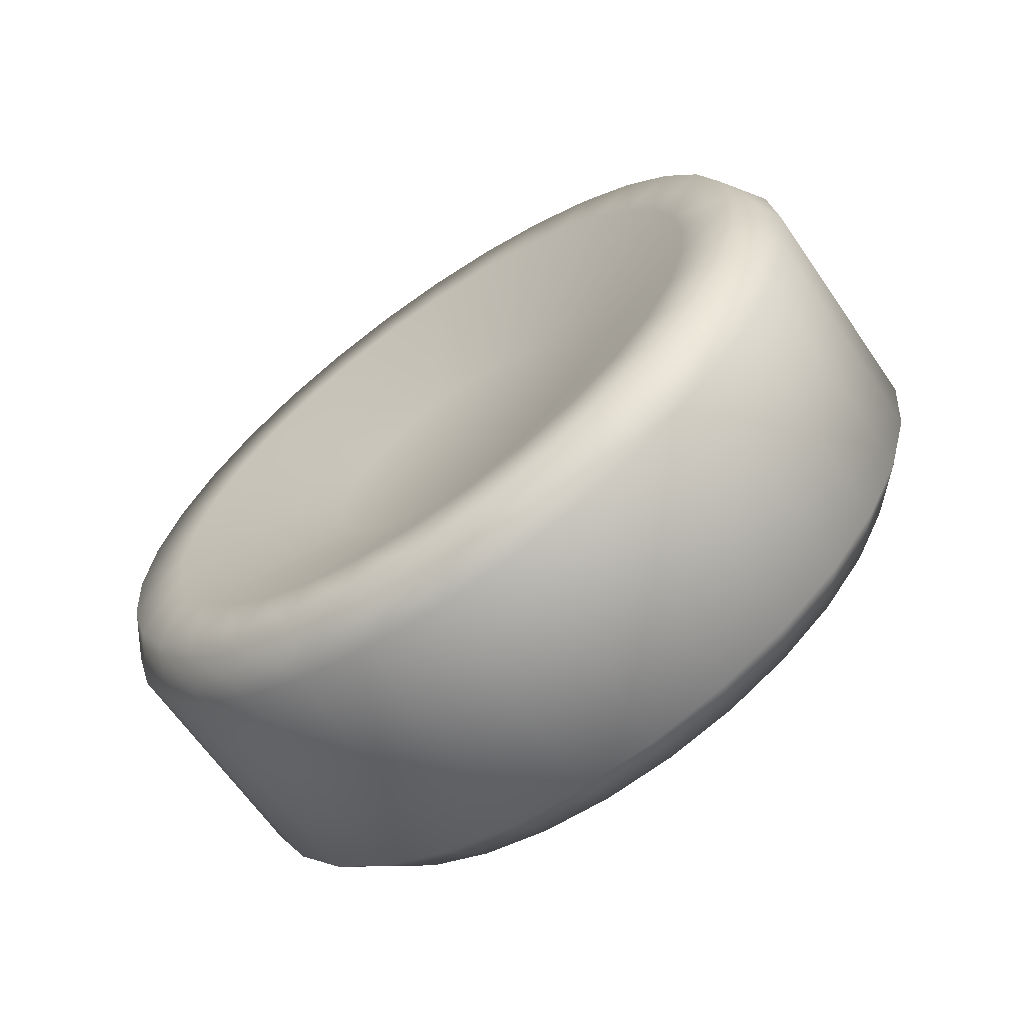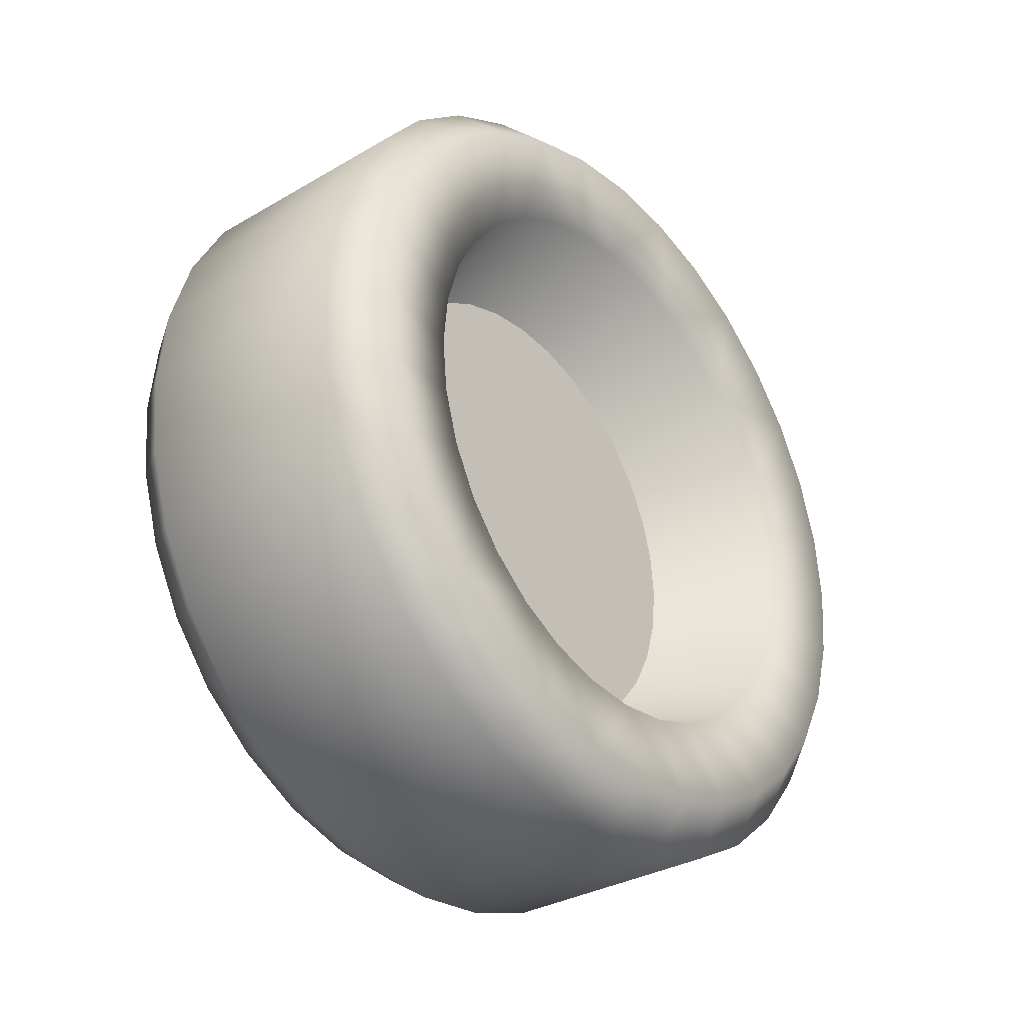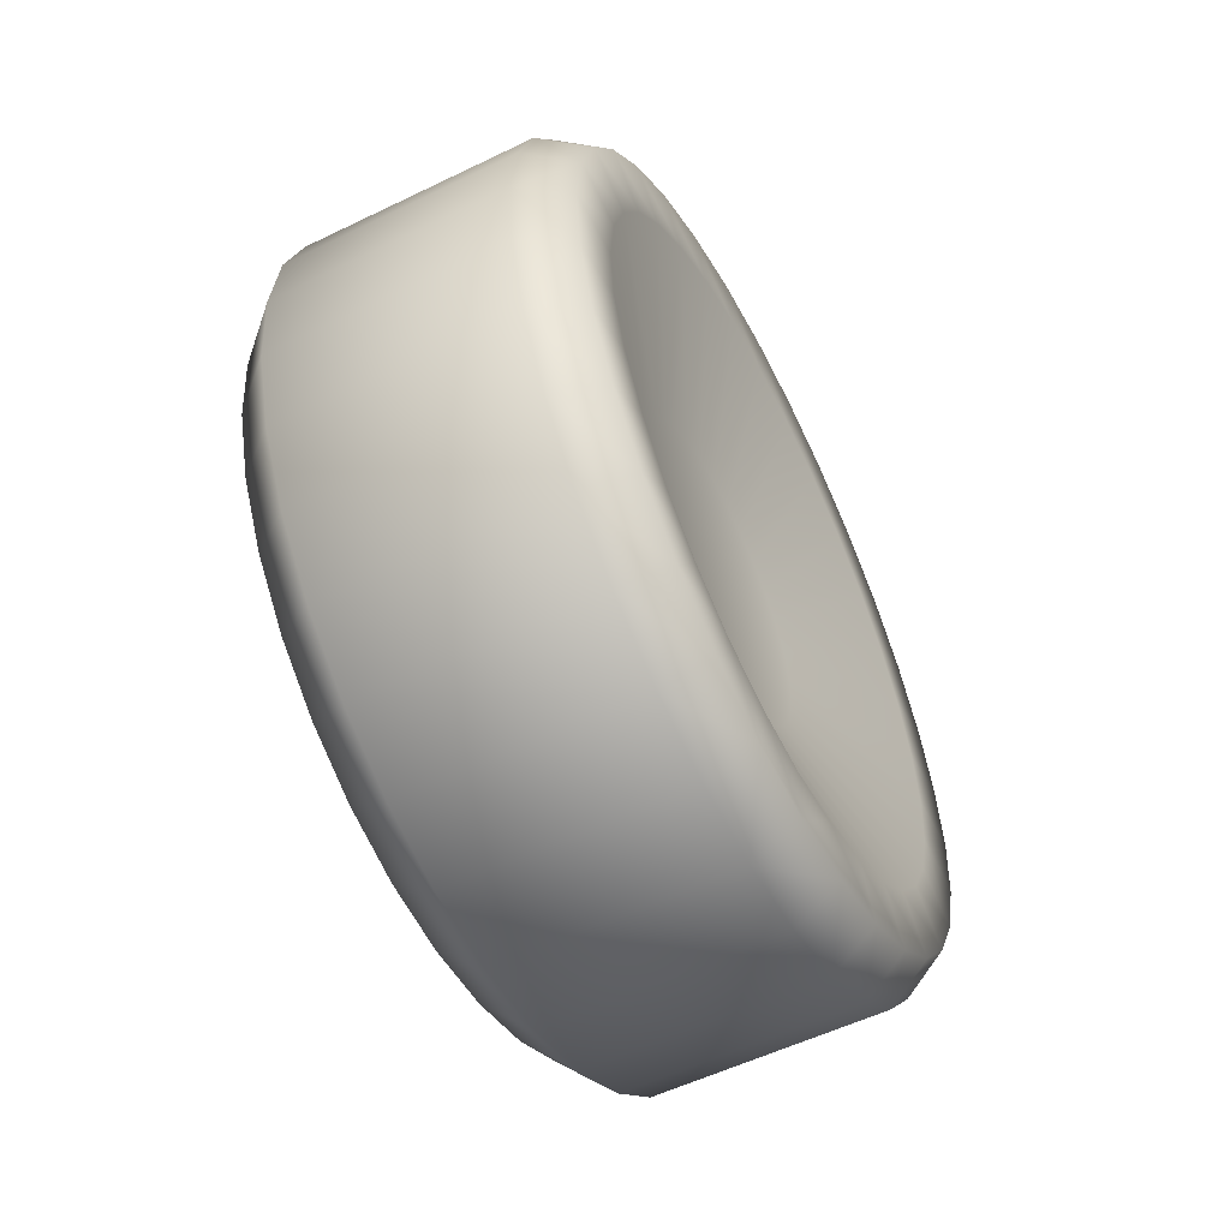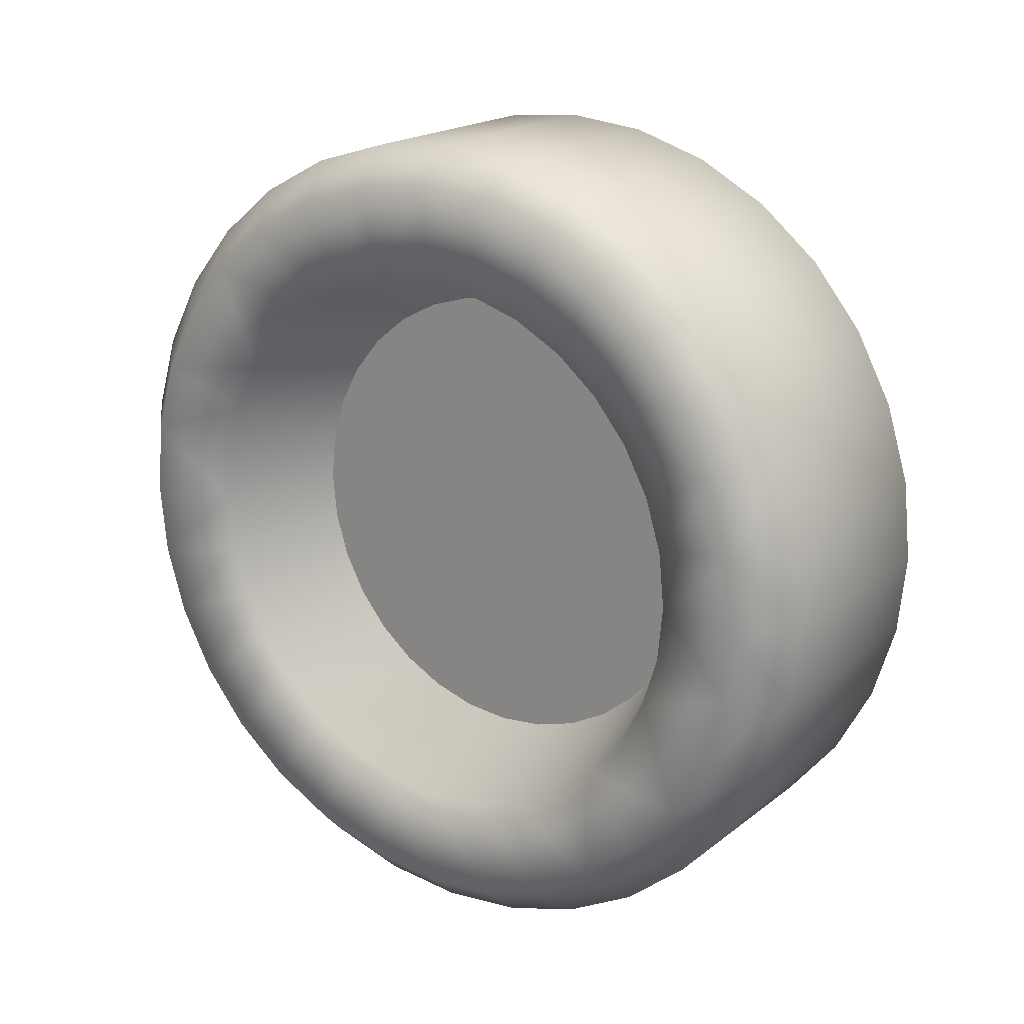
<metadata>
{"format":"obj","ext":"obj","renderer":"f3d","projection":"perspective","resolution":1024,"background":"white","views":[{"elev":-65.6,"azim":-55.2,"up":"+Z"},{"elev":-32.2,"azim":39.3,"up":"+Y"},{"elev":-55.6,"azim":-153.0,"up":"+Y"},{"elev":19.3,"azim":125.4,"up":"+Z"}]}
</metadata>
<code>
o Cylinder
v -0.02274 0.082 -0
v 0.02274 0.082 0
v -0.02274 0.08042 -0.016
v 0.02274 0.08042 -0.016
v -0.02274 0.07576 -0.03138
v 0.02274 0.07576 -0.03138
v -0.02274 0.06818 -0.04556
v 0.02274 0.06818 -0.04556
v -0.02274 0.05798 -0.05798
v 0.02274 0.05798 -0.05798
v -0.02274 0.04556 -0.06818
v 0.02274 0.04556 -0.06818
v -0.02274 0.03138 -0.07576
v 0.02274 0.03138 -0.07576
v -0.02274 0.016 -0.08042
v 0.02274 0.016 -0.08042
v -0.02274 0 -0.082
v 0.02274 0 -0.082
v -0.02274 -0.016 -0.08042
v 0.02274 -0.016 -0.08042
v -0.02274 -0.03138 -0.07576
v 0.02274 -0.03138 -0.07576
v -0.02274 -0.04556 -0.06818
v 0.02274 -0.04556 -0.06818
v -0.02274 -0.05798 -0.05798
v 0.02274 -0.05798 -0.05798
v -0.02274 -0.06818 -0.04556
v 0.02274 -0.06818 -0.04556
v -0.02274 -0.07576 -0.03138
v 0.02274 -0.07576 -0.03138
v -0.02274 -0.08042 -0.016
v 0.02274 -0.08042 -0.016
v -0.02274 -0.082 0
v 0.02274 -0.082 0
v -0.02274 -0.08042 0.016
v 0.02274 -0.08042 0.016
v -0.02274 -0.07576 0.03138
v 0.02274 -0.07576 0.03138
v -0.02274 -0.06818 0.04556
v 0.02274 -0.06818 0.04556
v -0.02274 -0.05798 0.05798
v 0.02274 -0.05798 0.05798
v -0.02274 -0.04556 0.06818
v 0.02274 -0.04556 0.06818
v -0.02274 -0.03138 0.07576
v 0.02274 -0.03138 0.07576
v -0.02274 -0.016 0.08042
v 0.02274 -0.016 0.08042
v -0.02274 0 0.082
v 0.02274 0 0.082
v -0.02274 0.016 0.08042
v 0.02274 0.016 0.08042
v -0.02274 0.03138 0.07576
v 0.02274 0.03138 0.07576
v -0.02274 0.04556 0.06818
v 0.02274 0.04556 0.06818
v -0.02274 0.05798 0.05798
v 0.02274 0.05798 0.05798
v -0.02274 0.06818 0.04556
v 0.02274 0.06818 0.04556
v -0.02274 0.07576 0.03138
v 0.02274 0.07576 0.03138
v -0.02274 0.08042 0.016
v 0.02274 0.08042 0.016
v -0.03176 0.07609 -0
v -0.03176 0.07463 -0.01485
v -0.03176 0.0703 -0.02912
v -0.03176 0.06327 -0.04228
v -0.03176 0.05381 -0.05381
v -0.03176 0.04228 -0.06327
v -0.03176 0.02912 -0.0703
v -0.03176 0.01485 -0.07463
v -0.03176 0 -0.07609
v -0.03176 -0.01485 -0.07463
v -0.03176 -0.02912 -0.0703
v -0.03176 -0.04228 -0.06327
v -0.03176 -0.05381 -0.05381
v -0.03176 -0.06327 -0.04228
v -0.03176 -0.0703 -0.02912
v -0.03176 -0.07463 -0.01485
v -0.03176 -0.07609 0
v -0.03176 -0.07463 0.01485
v -0.03176 -0.0703 0.02912
v -0.03176 -0.06327 0.04228
v -0.03176 -0.05381 0.05381
v -0.03176 -0.04228 0.06327
v -0.03176 -0.02912 0.0703
v -0.03176 -0.01485 0.07463
v -0.03176 0 0.07609
v -0.03176 0.01485 0.07463
v -0.03176 0.02912 0.0703
v -0.03176 0.04228 0.06327
v -0.03176 0.05381 0.05381
v -0.03176 0.06327 0.04228
v -0.03176 0.0703 0.02912
v -0.03176 0.07463 0.01485
v 0.03194 0.07324 0
v 0.03194 0.07184 -0.01429
v 0.03194 0.06767 -0.02803
v 0.03194 0.0609 -0.04069
v 0.03194 0.05179 -0.05179
v 0.03194 0.04069 -0.0609
v 0.03194 0.02803 -0.06767
v 0.03194 0.01429 -0.07184
v 0.03194 0 -0.07324
v 0.03194 -0.01429 -0.07184
v 0.03194 -0.02803 -0.06767
v 0.03194 -0.04069 -0.0609
v 0.03194 -0.05179 -0.05179
v 0.03194 -0.0609 -0.04069
v 0.03194 -0.06767 -0.02803
v 0.03194 -0.07184 -0.01429
v 0.03194 -0.07324 0
v 0.03194 -0.07184 0.01429
v 0.03194 -0.06767 0.02803
v 0.03194 -0.0609 0.04069
v 0.03194 -0.05179 0.05179
v 0.03194 -0.04069 0.0609
v 0.03194 -0.02803 0.06767
v 0.03194 -0.01429 0.07184
v 0.03194 0 0.07324
v 0.03194 0.01429 0.07184
v 0.03194 0.02803 0.06767
v 0.03194 0.04069 0.0609
v 0.03194 0.05179 0.05179
v 0.03194 0.0609 0.04069
v 0.03194 0.06767 0.02803
v 0.03194 0.07184 0.01429
v 0.02882 0.05572 0
v 0.02882 0.05465 -0.01087
v 0.02882 0.05148 -0.02132
v 0.02882 0.04633 -0.03096
v 0.02882 0.0394 -0.0394
v 0.02882 0.03096 -0.04633
v 0.02882 0.02132 -0.05148
v 0.02882 0.01087 -0.05465
v 0.02882 0 -0.05572
v 0.02882 -0.01087 -0.05465
v 0.02882 -0.02132 -0.05148
v 0.02882 -0.03096 -0.04633
v 0.02882 -0.0394 -0.0394
v 0.02882 -0.04633 -0.03096
v 0.02882 -0.05148 -0.02132
v 0.02882 -0.05465 -0.01087
v 0.02882 -0.05572 0
v 0.02882 -0.05465 0.01087
v 0.02882 -0.05148 0.02132
v 0.02882 -0.04633 0.03096
v 0.02882 -0.0394 0.0394
v 0.02882 -0.03096 0.04633
v 0.02882 -0.02132 0.05148
v 0.02882 -0.01087 0.05465
v 0.02882 0 0.05572
v 0.02882 0.01087 0.05465
v 0.02882 0.02132 0.05148
v 0.02882 0.03096 0.04633
v 0.02882 0.0394 0.0394
v 0.02882 0.04633 0.03096
v 0.02882 0.05148 0.02132
v 0.02882 0.05465 0.01087
v 0.003214 0.04732 0
v 0.003214 0.04641 -0.009232
v 0.003214 0.04372 -0.01811
v 0.003214 0.03935 -0.02629
v 0.003214 0.03346 -0.03346
v 0.003214 0.02629 -0.03935
v 0.003214 0.01811 -0.04372
v 0.003214 0.009232 -0.04641
v 0.003214 0 -0.04732
v 0.003214 -0.009232 -0.04641
v 0.003214 -0.01811 -0.04372
v 0.003214 -0.02629 -0.03935
v 0.003214 -0.03346 -0.03346
v 0.003214 -0.03935 -0.02629
v 0.003214 -0.04372 -0.01811
v 0.003214 -0.04641 -0.009232
v 0.003214 -0.04732 0
v 0.003214 -0.04641 0.009232
v 0.003214 -0.04372 0.01811
v 0.003214 -0.03935 0.02629
v 0.003214 -0.03346 0.03346
v 0.003214 -0.02629 0.03935
v 0.003214 -0.01811 0.04372
v 0.003214 -0.009232 0.04641
v 0.003214 0 0.04732
v 0.003214 0.009232 0.04641
v 0.003214 0.01811 0.04372
v 0.003214 0.02629 0.03935
v 0.003214 0.03346 0.03346
v 0.003214 0.03935 0.02629
v 0.003214 0.04372 0.01811
v 0.003214 0.04641 0.009232
v -0.03176 0.06403 -0
v -0.03176 0.0628 -0.01249
v -0.03176 0.05915 -0.0245
v -0.03176 0.05324 -0.03557
v -0.03176 0.04527 -0.04527
v -0.03176 0.03557 -0.05324
v -0.03176 0.0245 -0.05915
v -0.03176 0.01249 -0.0628
v -0.03176 0 -0.06403
v -0.03176 -0.01249 -0.0628
v -0.03176 -0.0245 -0.05915
v -0.03176 -0.03557 -0.05324
v -0.03176 -0.04527 -0.04527
v -0.03176 -0.05324 -0.03557
v -0.03176 -0.05915 -0.0245
v -0.03176 -0.0628 -0.01249
v -0.03176 -0.06403 0
v -0.03176 -0.0628 0.01249
v -0.03176 -0.05915 0.0245
v -0.03176 -0.05324 0.03557
v -0.03176 -0.04527 0.04527
v -0.03176 -0.03557 0.05324
v -0.03176 -0.0245 0.05915
v -0.03176 -0.01249 0.0628
v -0.03176 0 0.06403
v -0.03176 0.01249 0.0628
v -0.03176 0.0245 0.05915
v -0.03176 0.03557 0.05324
v -0.03176 0.04527 0.04527
v -0.03176 0.05324 0.03557
v -0.03176 0.05915 0.0245
v -0.03176 0.0628 0.01249
v -0.0208 0.02964 -0
v -0.0208 0.02907 -0.005782
v -0.0208 0.02738 -0.01134
v -0.0208 0.02464 -0.01647
v -0.0208 0.02096 -0.02096
v -0.0208 0.01647 -0.02464
v -0.0208 0.01134 -0.02738
v -0.0208 0.005782 -0.02907
v -0.0208 0 -0.02964
v -0.0208 -0.005782 -0.02907
v -0.0208 -0.01134 -0.02738
v -0.0208 -0.01647 -0.02464
v -0.0208 -0.02096 -0.02096
v -0.0208 -0.02464 -0.01647
v -0.0208 -0.02738 -0.01134
v -0.0208 -0.02907 -0.005782
v -0.0208 -0.02964 -0
v -0.0208 -0.02907 0.005782
v -0.0208 -0.02738 0.01134
v -0.0208 -0.02464 0.01647
v -0.0208 -0.02096 0.02096
v -0.0208 -0.01647 0.02464
v -0.0208 -0.01134 0.02738
v -0.0208 -0.005782 0.02907
v -0.0208 0 0.02964
v -0.0208 0.005782 0.02907
v -0.0208 0.01134 0.02738
v -0.0208 0.01647 0.02464
v -0.0208 0.02096 0.02096
v -0.0208 0.02464 0.01647
v -0.0208 0.02738 0.01134
v -0.0208 0.02907 0.005782
f 179 171 163
f 163 162 191
f 161 192 191
f 191 190 189
f 189 188 191
f 187 186 185
f 185 184 183
f 183 182 181
f 181 180 179
f 179 178 177
f 177 176 175
f 175 174 173
f 173 172 171
f 171 170 169
f 169 168 171
f 167 166 165
f 165 164 163
f 162 161 191
f 191 188 187
f 187 185 179
f 183 181 179
f 179 177 171
f 175 173 171
f 171 168 167
f 167 165 171
f 163 191 187
f 185 183 179
f 177 175 171
f 171 165 163
f 163 187 179
f 1 4 3
f 3 6 5
f 6 7 5
f 7 10 9
f 9 12 11
f 12 13 11
f 14 15 13
f 15 18 17
f 18 19 17
f 20 21 19
f 22 23 21
f 24 25 23
f 26 27 25
f 28 29 27
f 30 31 29
f 32 33 31
f 34 35 33
f 36 37 35
f 38 39 37
f 40 41 39
f 42 43 41
f 43 46 45
f 46 47 45
f 47 50 49
f 50 51 49
f 52 53 51
f 53 56 55
f 55 58 57
f 57 60 59
f 60 61 59
f 39 83 37
f 61 64 63
f 63 2 1
f 21 74 19
f 57 92 55
f 13 70 11
f 29 80 79
f 49 88 47
f 5 66 3
f 21 76 75
f 41 84 39
f 59 93 57
f 13 72 71
f 33 80 31
f 51 89 49
f 7 67 5
f 23 77 76
f 43 85 41
f 59 95 94
f 17 72 15
f 33 82 81
f 53 90 51
f 9 68 7
f 25 78 77
f 45 86 43
f 63 95 61
f 17 74 73
f 37 82 35
f 55 91 53
f 11 69 9
f 27 79 78
f 45 88 87
f 3 65 1
f 1 96 63
f 10 102 12
f 28 111 30
f 48 119 120
f 4 97 98
f 2 128 97
f 20 107 22
f 40 115 116
f 56 125 58
f 12 103 14
f 30 112 32
f 50 120 121
f 4 99 6
f 22 108 24
f 42 116 117
f 58 126 60
f 14 104 16
f 32 113 34
f 52 121 122
f 6 100 8
f 24 109 26
f 44 117 118
f 62 126 127
f 16 105 18
f 36 113 114
f 54 122 123
f 8 101 10
f 26 110 28
f 46 118 119
f 62 128 64
f 18 106 20
f 38 114 115
f 54 124 56
f 126 157 158
f 112 145 113
f 100 131 132
f 127 158 159
f 114 145 146
f 100 133 101
f 127 160 128
f 114 147 115
f 102 133 134
f 128 129 97
f 115 148 116
f 102 135 103
f 117 148 149
f 103 136 104
f 117 150 118
f 104 137 105
f 118 151 119
f 105 138 106
f 120 151 152
f 107 138 139
f 121 152 153
f 107 140 108
f 121 154 122
f 108 141 109
f 123 154 155
f 109 142 110
f 124 155 156
f 110 143 111
f 98 129 130
f 125 156 157
f 111 144 112
f 98 131 99
f 160 161 129
f 147 180 148
f 134 167 135
f 149 180 181
f 135 168 136
f 149 182 150
f 136 169 137
f 150 183 151
f 137 170 138
f 152 183 184
f 138 171 139
f 152 185 153
f 139 172 140
f 153 186 154
f 140 173 141
f 155 186 187
f 141 174 142
f 155 188 156
f 142 175 143
f 130 161 162
f 157 188 189
f 143 176 144
f 130 163 131
f 157 190 158
f 144 177 145
f 131 164 132
f 159 190 191
f 145 178 146
f 132 165 133
f 159 192 160
f 147 178 179
f 133 166 134
f 91 218 90
f 77 206 205
f 91 220 219
f 78 207 206
f 66 193 65
f 93 220 92
f 80 207 79
f 67 194 66
f 94 221 93
f 81 208 80
f 68 195 67
f 95 222 94
f 81 210 209
f 69 196 68
f 96 223 95
f 83 210 82
f 70 197 69
f 65 224 96
f 84 211 83
f 71 198 70
f 85 212 84
f 72 199 71
f 86 213 85
f 73 200 72
f 87 214 86
f 73 202 201
f 87 216 215
f 74 203 202
f 89 216 88
f 75 204 203
f 90 217 89
f 76 205 204
f 217 250 249
f 205 236 204
f 219 250 218
f 205 238 237
f 220 251 219
f 206 239 238
f 194 225 193
f 221 252 220
f 208 239 207
f 195 226 194
f 222 253 221
f 209 240 208
f 196 227 195
f 223 254 222
f 210 241 209
f 196 229 228
f 224 255 223
f 211 242 210
f 197 230 229
f 193 256 224
f 212 243 211
f 199 230 198
f 213 244 212
f 199 232 231
f 214 245 213
f 200 233 232
f 215 246 214
f 201 234 233
f 216 247 215
f 202 235 234
f 217 248 216
f 204 235 203
f 240 248 256
f 1 2 4
f 3 4 6
f 6 8 7
f 7 8 10
f 9 10 12
f 12 14 13
f 14 16 15
f 15 16 18
f 18 20 19
f 20 22 21
f 22 24 23
f 24 26 25
f 26 28 27
f 28 30 29
f 30 32 31
f 32 34 33
f 34 36 35
f 36 38 37
f 38 40 39
f 40 42 41
f 42 44 43
f 43 44 46
f 46 48 47
f 47 48 50
f 50 52 51
f 52 54 53
f 53 54 56
f 55 56 58
f 57 58 60
f 60 62 61
f 39 84 83
f 61 62 64
f 63 64 2
f 21 75 74
f 57 93 92
f 13 71 70
f 29 31 80
f 49 89 88
f 5 67 66
f 21 23 76
f 41 85 84
f 59 94 93
f 13 15 72
f 33 81 80
f 51 90 89
f 7 68 67
f 23 25 77
f 43 86 85
f 59 61 95
f 17 73 72
f 33 35 82
f 53 91 90
f 9 69 68
f 25 27 78
f 45 87 86
f 63 96 95
f 17 19 74
f 37 83 82
f 55 92 91
f 11 70 69
f 27 29 79
f 45 47 88
f 3 66 65
f 1 65 96
f 10 101 102
f 28 110 111
f 48 46 119
f 4 2 97
f 2 64 128
f 20 106 107
f 40 38 115
f 56 124 125
f 12 102 103
f 30 111 112
f 50 48 120
f 4 98 99
f 22 107 108
f 42 40 116
f 58 125 126
f 14 103 104
f 32 112 113
f 52 50 121
f 6 99 100
f 24 108 109
f 44 42 117
f 62 60 126
f 16 104 105
f 36 34 113
f 54 52 122
f 8 100 101
f 26 109 110
f 46 44 118
f 62 127 128
f 18 105 106
f 38 36 114
f 54 123 124
f 126 125 157
f 112 144 145
f 100 99 131
f 127 126 158
f 114 113 145
f 100 132 133
f 127 159 160
f 114 146 147
f 102 101 133
f 128 160 129
f 115 147 148
f 102 134 135
f 117 116 148
f 103 135 136
f 117 149 150
f 104 136 137
f 118 150 151
f 105 137 138
f 120 119 151
f 107 106 138
f 121 120 152
f 107 139 140
f 121 153 154
f 108 140 141
f 123 122 154
f 109 141 142
f 124 123 155
f 110 142 143
f 98 97 129
f 125 124 156
f 111 143 144
f 98 130 131
f 160 192 161
f 147 179 180
f 134 166 167
f 149 148 180
f 135 167 168
f 149 181 182
f 136 168 169
f 150 182 183
f 137 169 170
f 152 151 183
f 138 170 171
f 152 184 185
f 139 171 172
f 153 185 186
f 140 172 173
f 155 154 186
f 141 173 174
f 155 187 188
f 142 174 175
f 130 129 161
f 157 156 188
f 143 175 176
f 130 162 163
f 157 189 190
f 144 176 177
f 131 163 164
f 159 158 190
f 145 177 178
f 132 164 165
f 159 191 192
f 147 146 178
f 133 165 166
f 91 219 218
f 77 78 206
f 91 92 220
f 78 79 207
f 66 194 193
f 93 221 220
f 80 208 207
f 67 195 194
f 94 222 221
f 81 209 208
f 68 196 195
f 95 223 222
f 81 82 210
f 69 197 196
f 96 224 223
f 83 211 210
f 70 198 197
f 65 193 224
f 84 212 211
f 71 199 198
f 85 213 212
f 72 200 199
f 86 214 213
f 73 201 200
f 87 215 214
f 73 74 202
f 87 88 216
f 74 75 203
f 89 217 216
f 75 76 204
f 90 218 217
f 76 77 205
f 217 218 250
f 205 237 236
f 219 251 250
f 205 206 238
f 220 252 251
f 206 207 239
f 194 226 225
f 221 253 252
f 208 240 239
f 195 227 226
f 222 254 253
f 209 241 240
f 196 228 227
f 223 255 254
f 210 242 241
f 196 197 229
f 224 256 255
f 211 243 242
f 197 198 230
f 193 225 256
f 212 244 243
f 199 231 230
f 213 245 244
f 199 200 232
f 214 246 245
f 200 201 233
f 215 247 246
f 201 202 234
f 216 248 247
f 202 203 235
f 217 249 248
f 204 236 235
f 256 225 226
f 226 227 228
f 228 229 232
f 230 231 232
f 232 233 236
f 234 235 236
f 236 237 240
f 238 239 240
f 240 241 244
f 242 243 244
f 244 245 246
f 246 247 248
f 248 249 250
f 250 251 252
f 252 253 256
f 254 255 256
f 256 226 232
f 229 230 232
f 233 234 236
f 237 238 240
f 241 242 244
f 244 246 240
f 248 250 256
f 253 254 256
f 226 228 232
f 232 236 240
f 240 246 248
f 250 252 256
f 256 232 240

</code>
